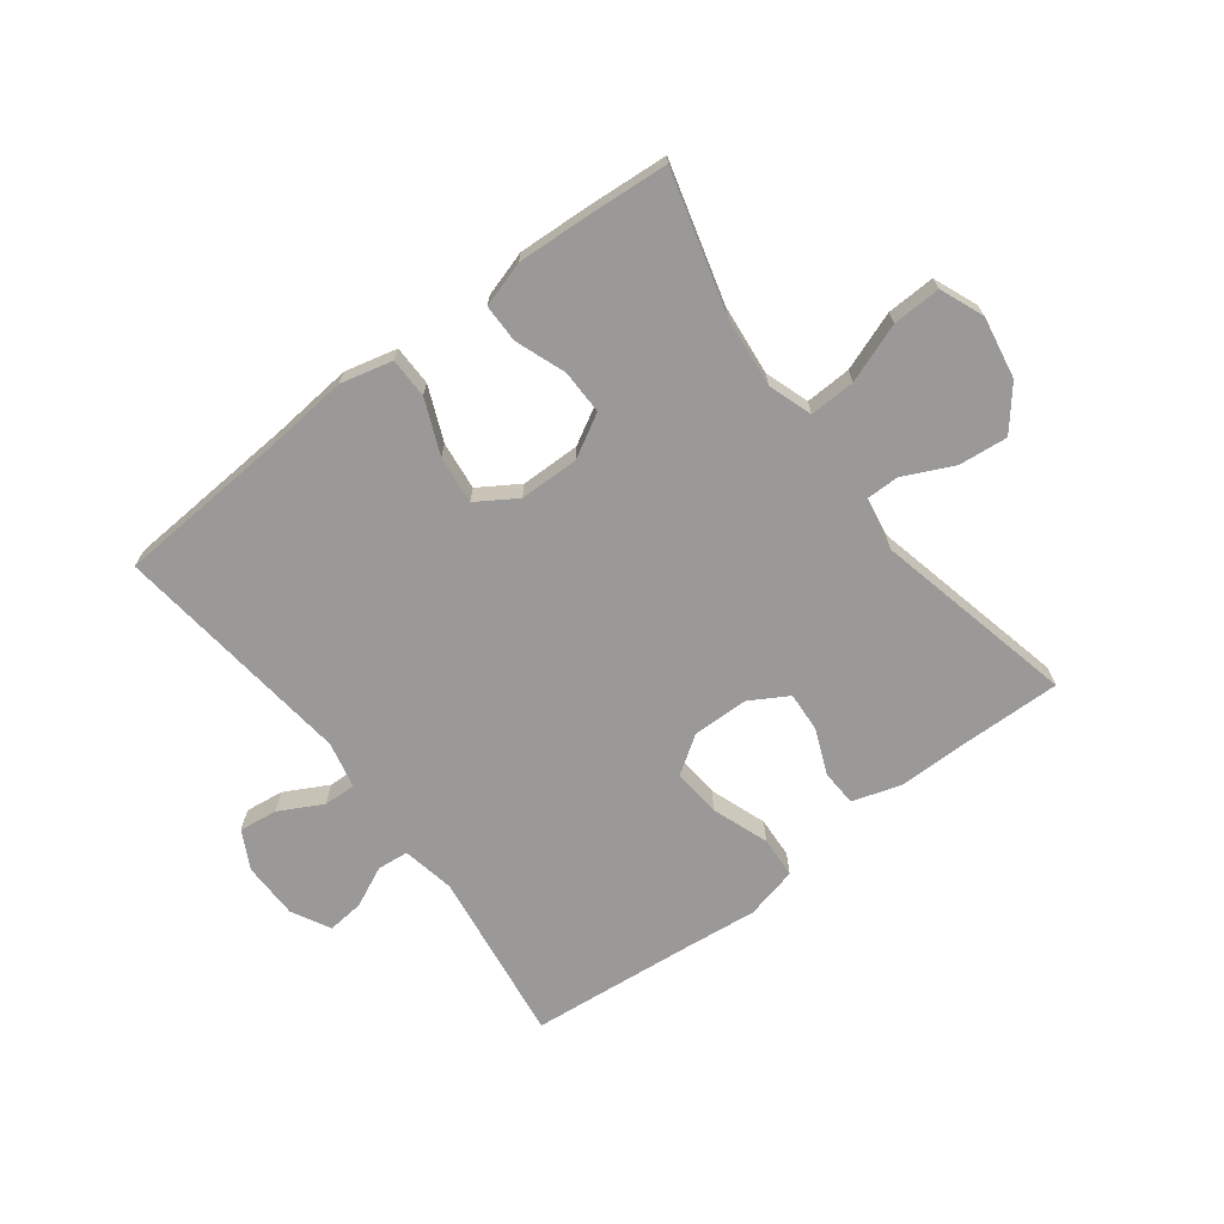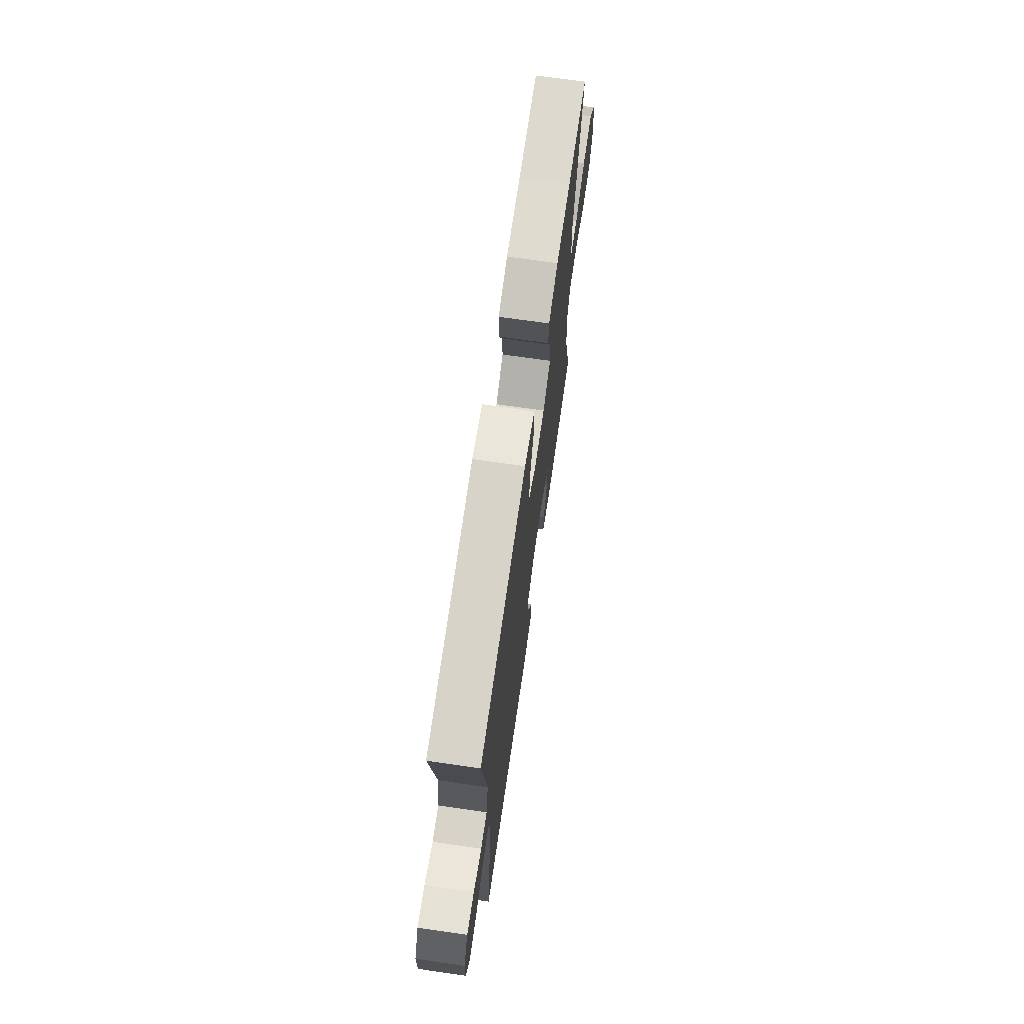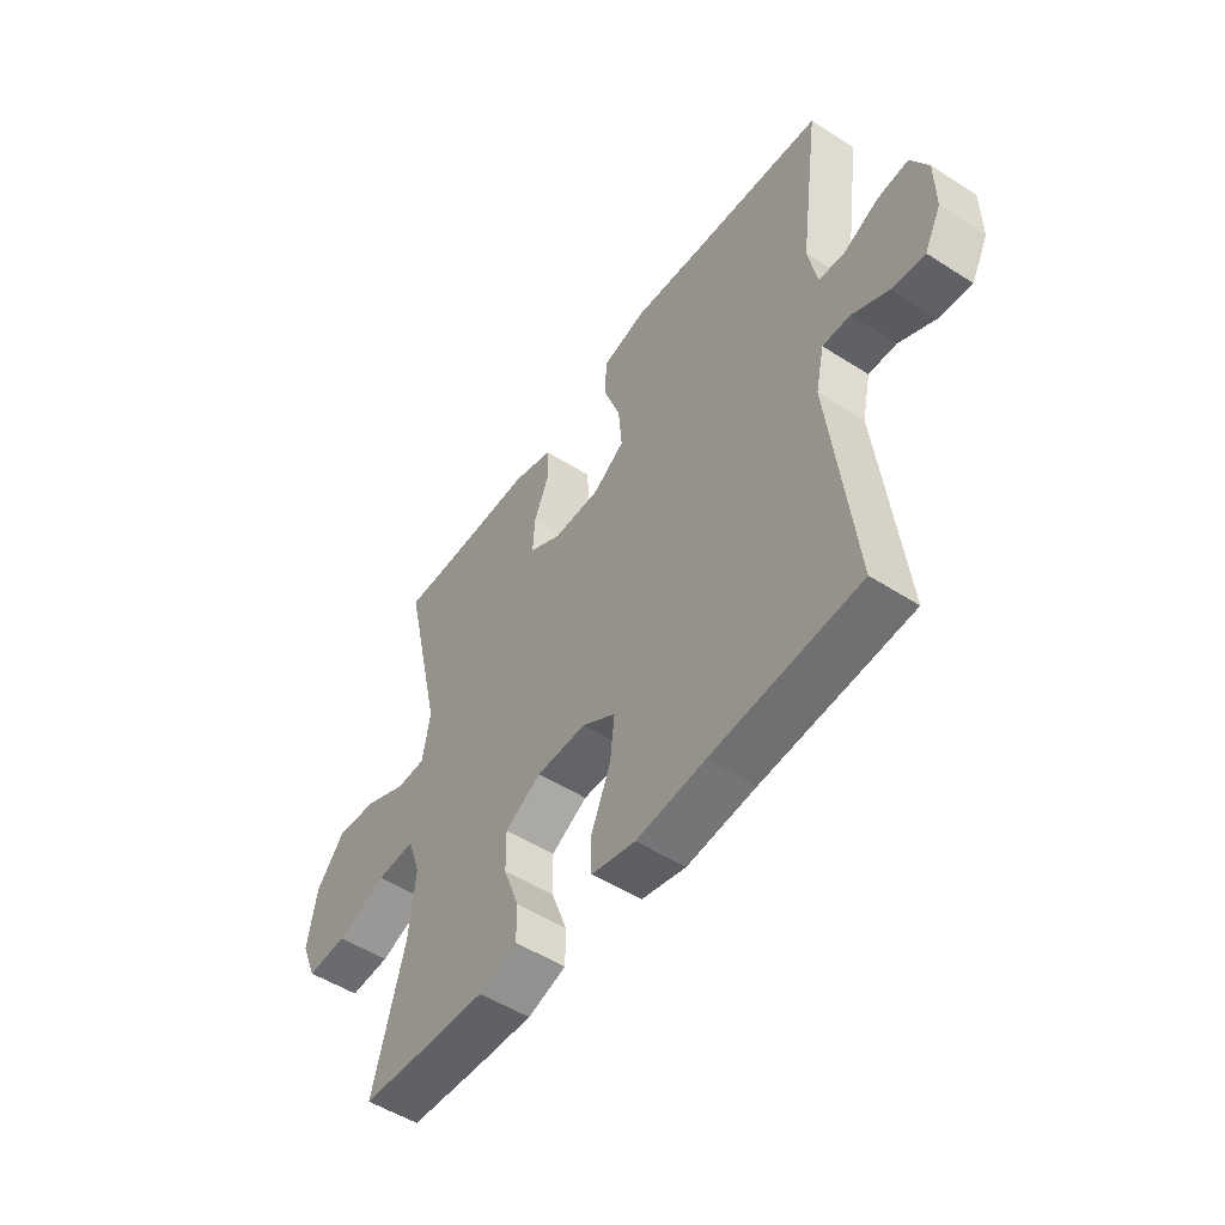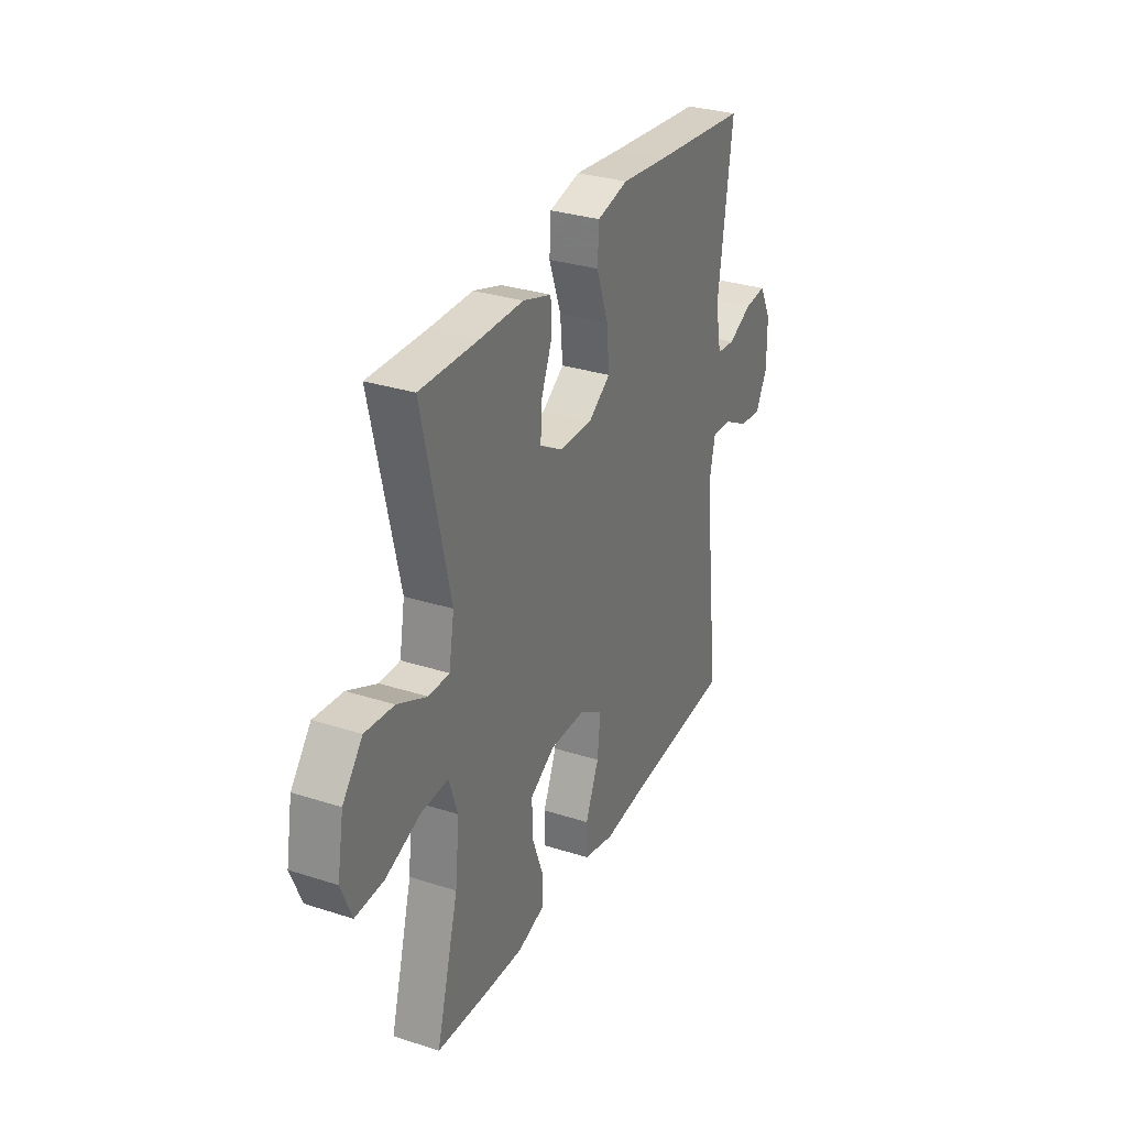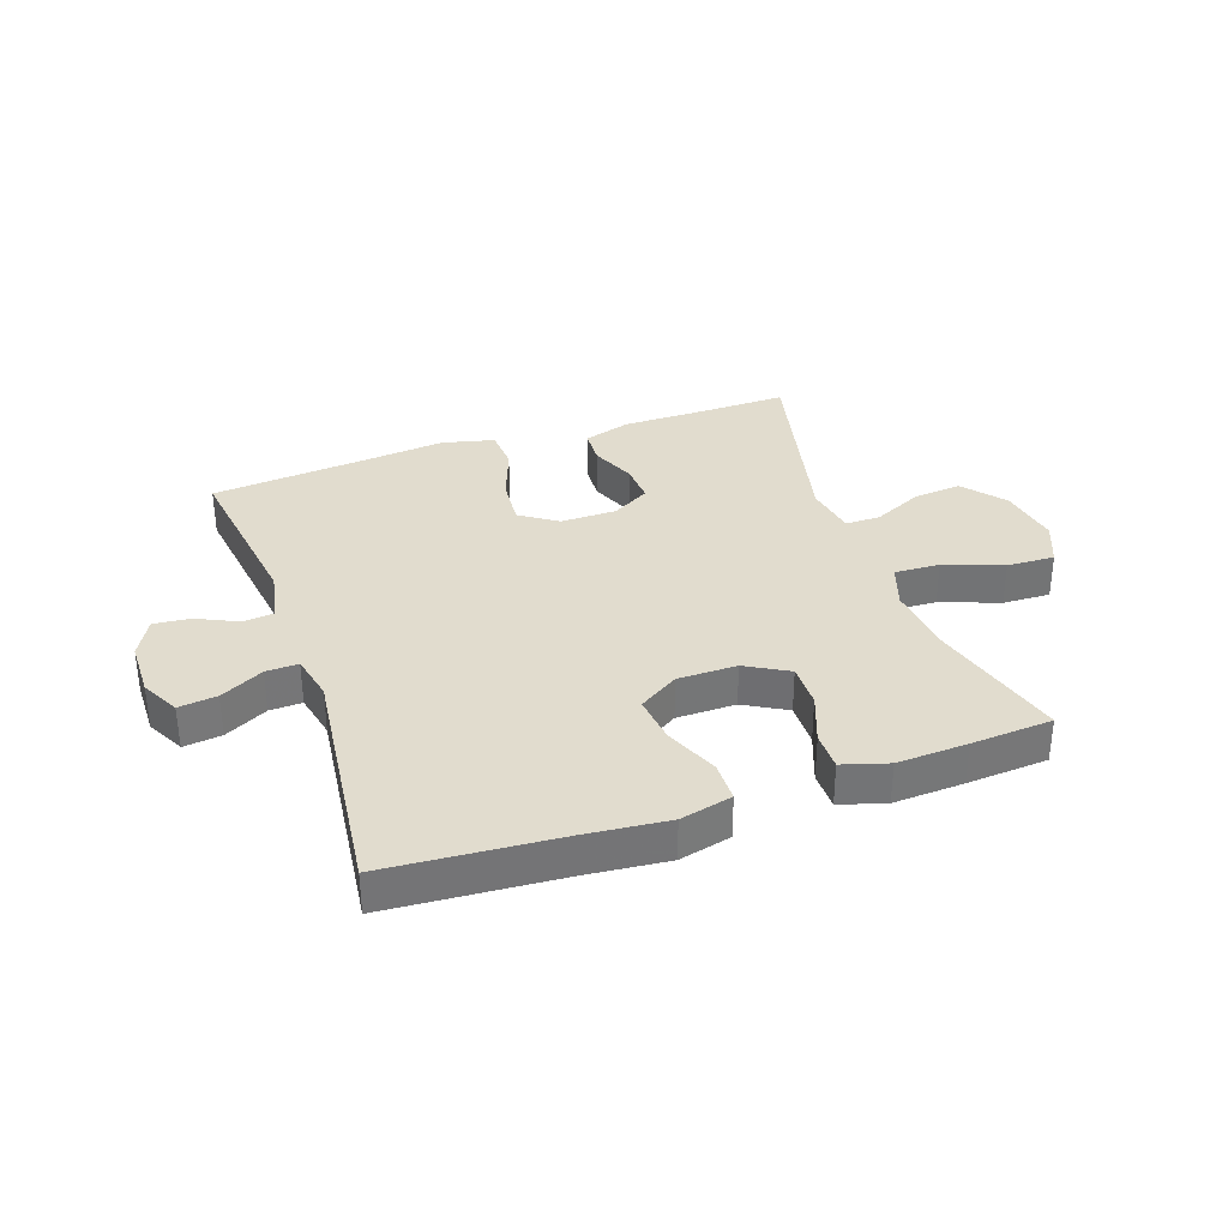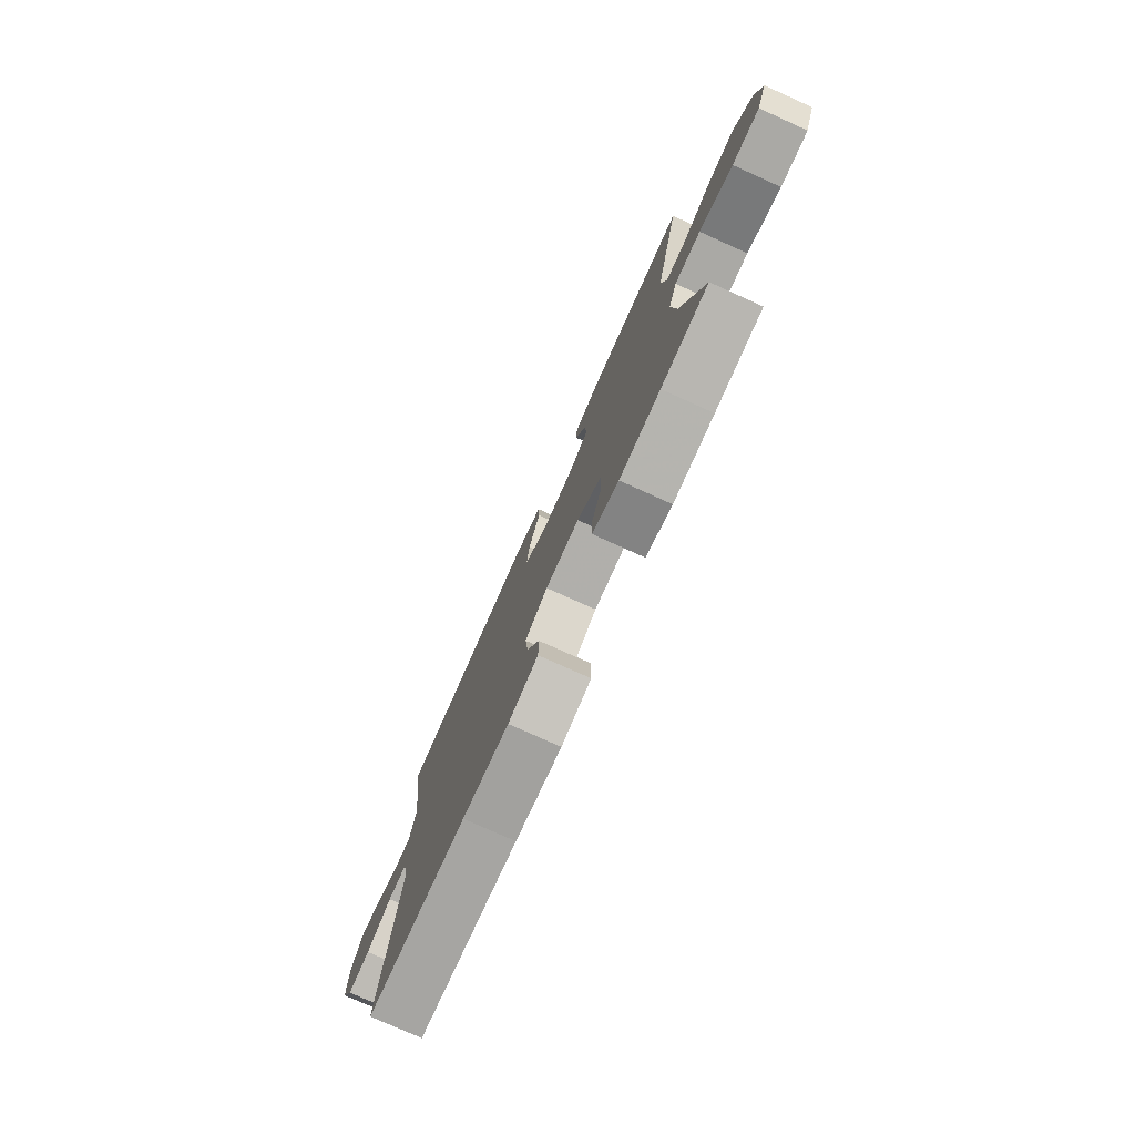
<metadata>
{"format":"obj","ext":"obj","renderer":"f3d","projection":"perspective","resolution":1024,"background":"white","views":[{"elev":-68.9,"azim":-142.9,"up":"+Y"},{"elev":70.5,"azim":98.2,"up":"+Z"},{"elev":-51.6,"azim":55.3,"up":"+Z"},{"elev":30.8,"azim":-65.2,"up":"+Z"},{"elev":34.0,"azim":160.9,"up":"+Y"},{"elev":-77.5,"azim":-114.2,"up":"+Z"}]}
</metadata>
<code>
v 0.5 0.07 -0.5
v 0.21 0.07 -0.52
v 0.075 0.07 -0.533
v -0.012 0.07 -0.512
v -0.013 0.07 -0.445
v 0.025 0.07 -0.355
v 0.034 0.07 -0.275
v -0.032 0.07 -0.233
v -0.131 0.07 -0.232
v -0.202 0.07 -0.272
v -0.201 0.07 -0.346
v -0.17 0.07 -0.429
v -0.17 0.07 -0.493
v -0.246 0.07 -0.516
v -0.364 0.07 -0.51
v -0.5 0.07 -0.5
v -0.437 0.07 -0.27
v -0.425 0.07 -0.152
v -0.45 0.07 -0.079
v -0.526 0.07 -0.082
v -0.624 0.07 -0.118
v -0.704 0.07 -0.121
v -0.734 0.07 -0.048
v -0.716 0.07 0.055
v -0.66 0.07 0.124
v -0.579 0.07 0.116
v -0.496 0.07 0.077
v -0.438 0.07 0.077
v -0.423 0.07 0.164
v -0.5 0.07 0.5
v -0.338 0.07 0.497
v -0.215 0.07 0.497
v -0.135 0.07 0.472
v -0.132 0.07 0.412
v -0.163 0.07 0.337
v -0.167 0.07 0.27
v -0.103 0.07 0.233
v -0.01 0.07 0.232
v 0.052 0.07 0.274
v 0.045 0.07 0.355
v 0.011 0.07 0.449
v 0.015 0.07 0.518
v 0.102 0.07 0.539
v 0.235 0.07 0.525
v 0.5 0.07 0.5
v 0.46 0.07 0.21
v 0.477 0.07 0.122
v 0.529 0.07 0.117
v 0.597 0.07 0.149
v 0.658 0.07 0.155
v 0.692 0.07 0.091
v 0.693 0.07 -0.004
v 0.66 0.07 -0.067
v 0.596 0.07 -0.059
v 0.524 0.07 -0.021
v 0.47 0.07 -0.019
v 0.453 0.07 -0.097
v 0.5 0 -0.5
v 0.21 0 -0.52
v 0.075 0 -0.533
v -0.012 0 -0.512
v -0.013 0 -0.445
v 0.025 0 -0.355
v 0.034 0 -0.275
v -0.032 0 -0.233
v -0.131 0 -0.232
v -0.202 0 -0.272
v -0.201 0 -0.346
v -0.17 0 -0.429
v -0.17 0 -0.493
v -0.246 0 -0.516
v -0.364 0 -0.51
v -0.5 0 -0.5
v -0.437 0 -0.27
v -0.425 0 -0.152
v -0.45 0 -0.079
v -0.526 0 -0.082
v -0.624 0 -0.118
v -0.704 0 -0.121
v -0.734 0 -0.048
v -0.716 0 0.055
v -0.66 0 0.124
v -0.579 0 0.116
v -0.496 0 0.077
v -0.438 0 0.077
v -0.423 0 0.164
v -0.5 0 0.5
v -0.338 0 0.497
v -0.215 0 0.497
v -0.135 0 0.472
v -0.132 0 0.412
v -0.163 0 0.337
v -0.167 0 0.27
v -0.103 0 0.233
v -0.01 0 0.232
v 0.052 0 0.274
v 0.045 0 0.355
v 0.011 0 0.449
v 0.015 0 0.518
v 0.102 0 0.539
v 0.235 0 0.525
v 0.5 0 0.5
v 0.46 0 0.21
v 0.477 0 0.122
v 0.529 0 0.117
v 0.597 0 0.149
v 0.658 0 0.155
v 0.692 0 0.091
v 0.693 0 -0.004
v 0.66 0 -0.067
v 0.596 0 -0.059
v 0.524 0 -0.021
v 0.47 0 -0.019
v 0.453 0 -0.097
f 52 53 54 55
f 52 55 56
f 51 52 56
f 48 49 50 51
f 47 48 51 56
f 46 47 56 57
f 44 45 46
f 43 44 46 57
f 40 41 42 43
f 39 40 43 57
f 32 33 34 35
f 31 32 35 36
f 29 30 31 36
f 28 29 36 37
f 24 25 26 27
f 24 27 28
f 23 24 28
f 20 21 22 23
f 19 20 23 28
f 18 19 28 37
f 14 15 16 17
f 11 12 13 14
f 10 11 14 17
f 9 10 17 18
f 3 4 5 6
f 2 3 6 7
f 1 2 7
f 38 39 57 1
f 8 9 18 37
f 8 37 38
f 1 7 8 38
f 112 111 110 109
f 113 112 109
f 113 109 108
f 108 107 106 105
f 113 108 105 104
f 114 113 104 103
f 103 102 101
f 114 103 101 100
f 100 99 98 97
f 114 100 97 96
f 92 91 90 89
f 93 92 89 88
f 93 88 87 86
f 94 93 86 85
f 84 83 82 81
f 85 84 81
f 85 81 80
f 80 79 78 77
f 85 80 77 76
f 94 85 76 75
f 74 73 72 71
f 71 70 69 68
f 74 71 68 67
f 75 74 67 66
f 63 62 61 60
f 64 63 60 59
f 64 59 58
f 58 114 96 95
f 94 75 66 65
f 95 94 65
f 95 65 64 58
f 1 58 59 2
f 2 59 60 3
f 3 60 61 4
f 4 61 62 5
f 5 62 63 6
f 6 63 64 7
f 7 64 65 8
f 8 65 66 9
f 9 66 67 10
f 10 67 68 11
f 11 68 69 12
f 12 69 70 13
f 13 70 71 14
f 14 71 72 15
f 15 72 73 16
f 16 73 74 17
f 17 74 75 18
f 18 75 76 19
f 19 76 77 20
f 20 77 78 21
f 21 78 79 22
f 22 79 80 23
f 23 80 81 24
f 24 81 82 25
f 25 82 83 26
f 26 83 84 27
f 27 84 85 28
f 28 85 86 29
f 29 86 87 30
f 30 87 88 31
f 31 88 89 32
f 32 89 90 33
f 33 90 91 34
f 34 91 92 35
f 35 92 93 36
f 36 93 94 37
f 37 94 95 38
f 38 95 96 39
f 39 96 97 40
f 40 97 98 41
f 41 98 99 42
f 42 99 100 43
f 43 100 101 44
f 44 101 102 45
f 45 102 103 46
f 46 103 104 47
f 47 104 105 48
f 48 105 106 49
f 49 106 107 50
f 50 107 108 51
f 51 108 109 52
f 52 109 110 53
f 53 110 111 54
f 54 111 112 55
f 55 112 113 56
f 56 113 114 57
f 57 114 58 1

</code>
